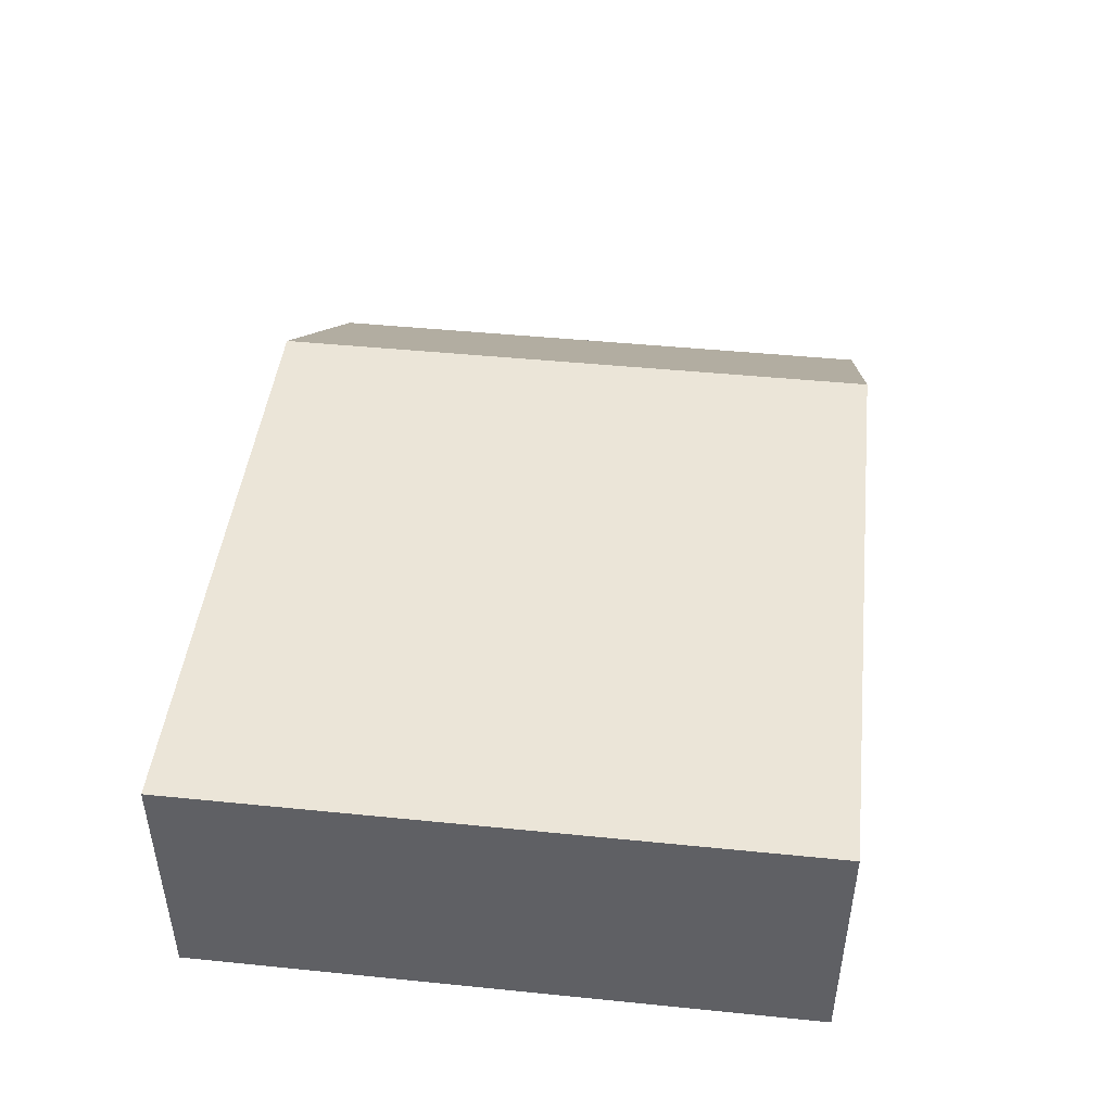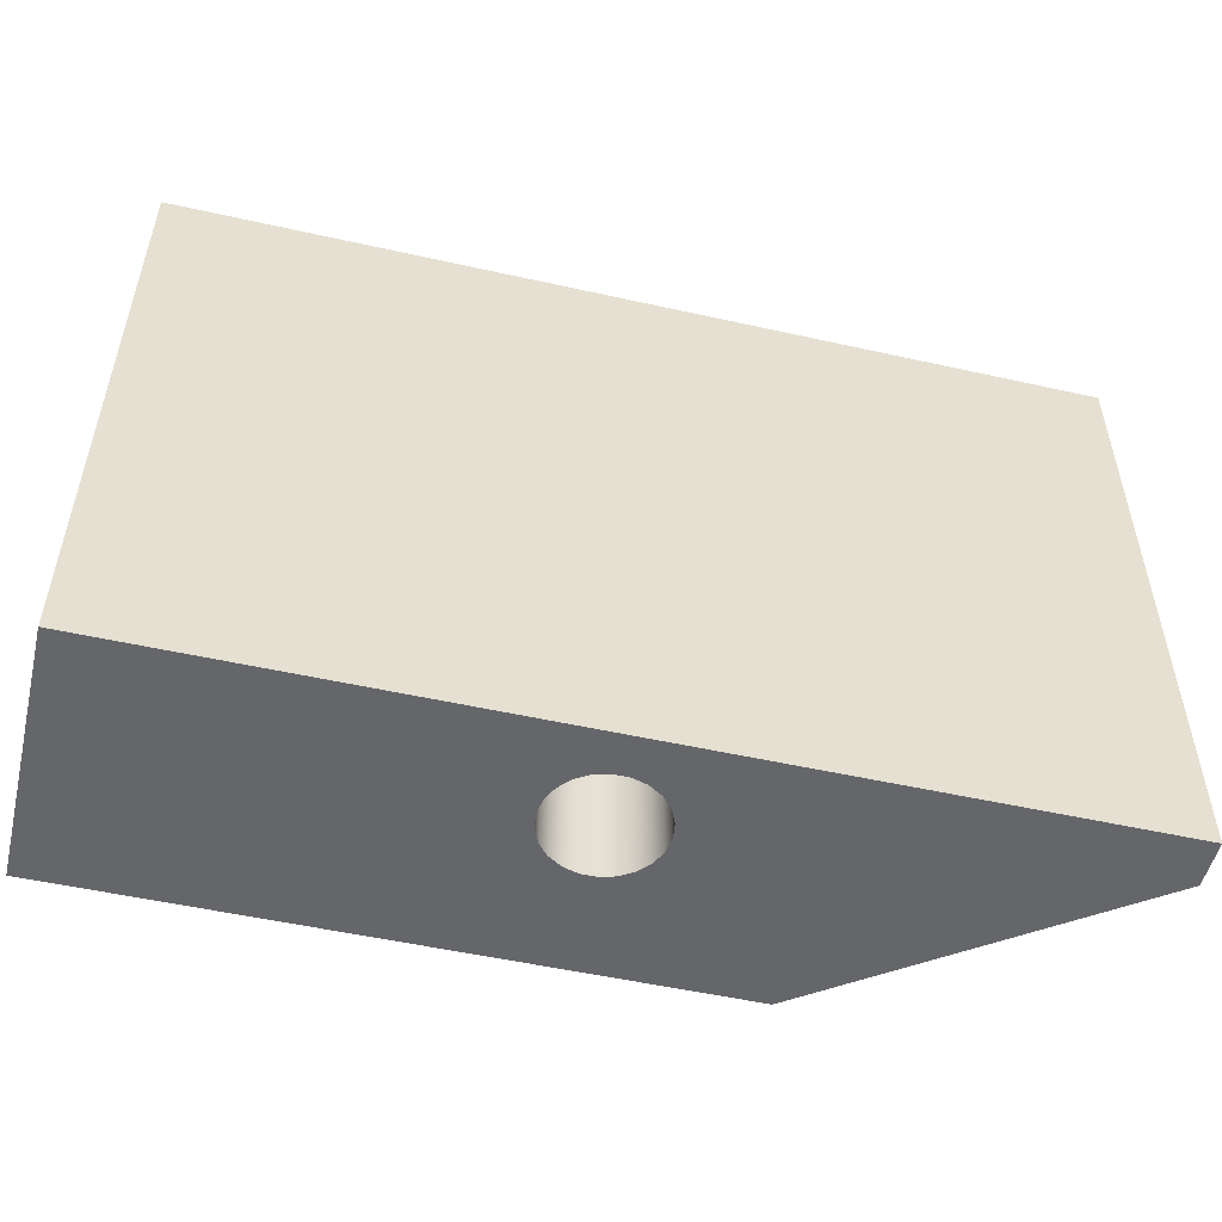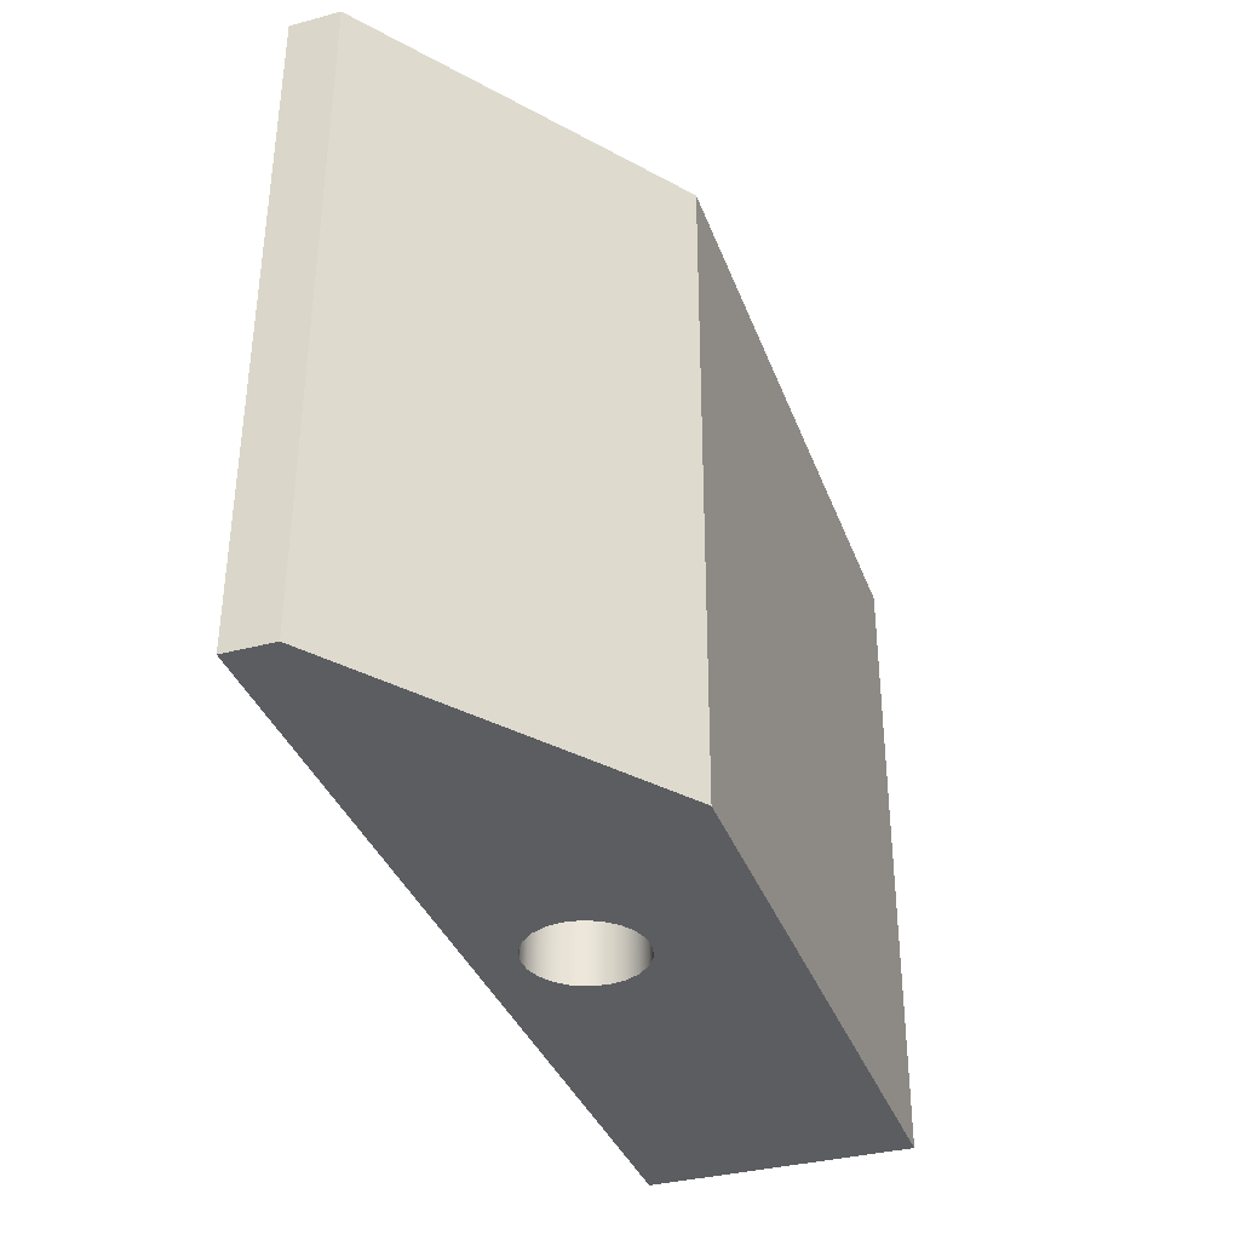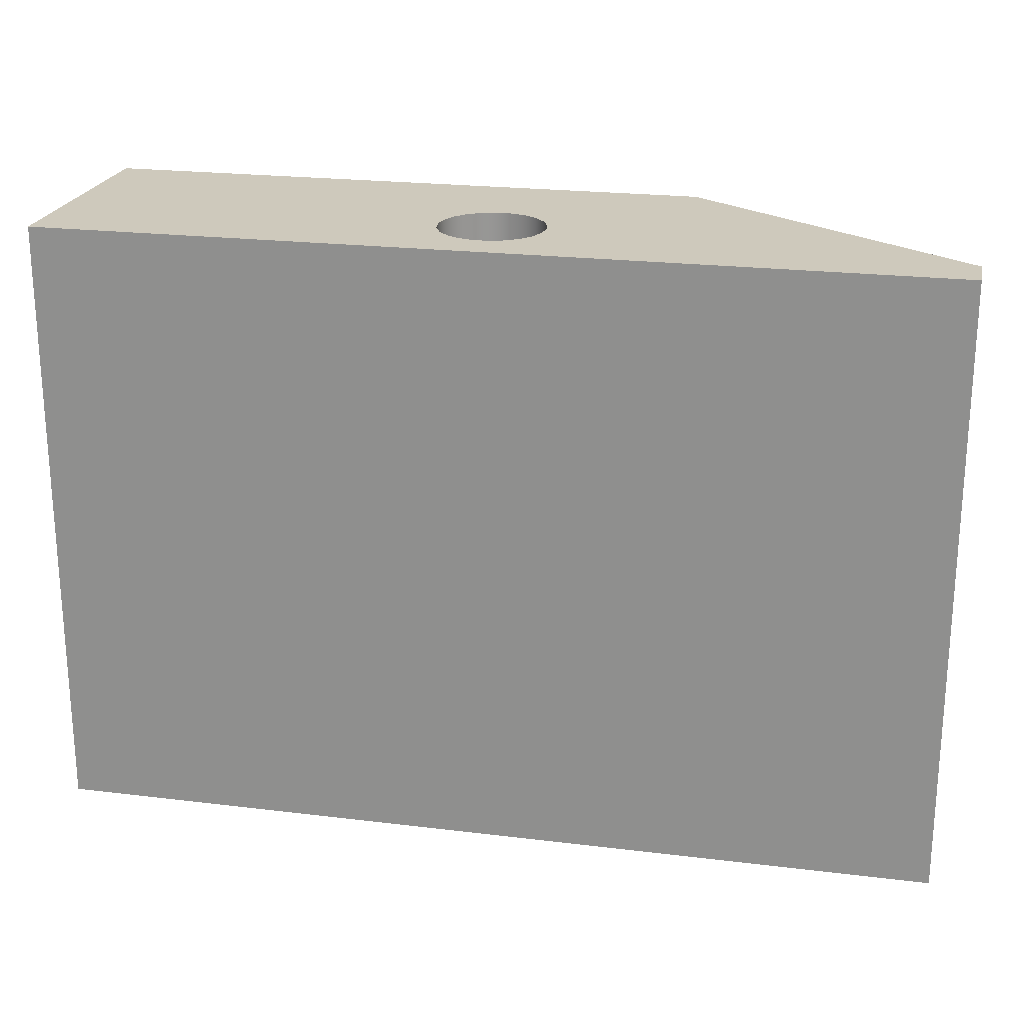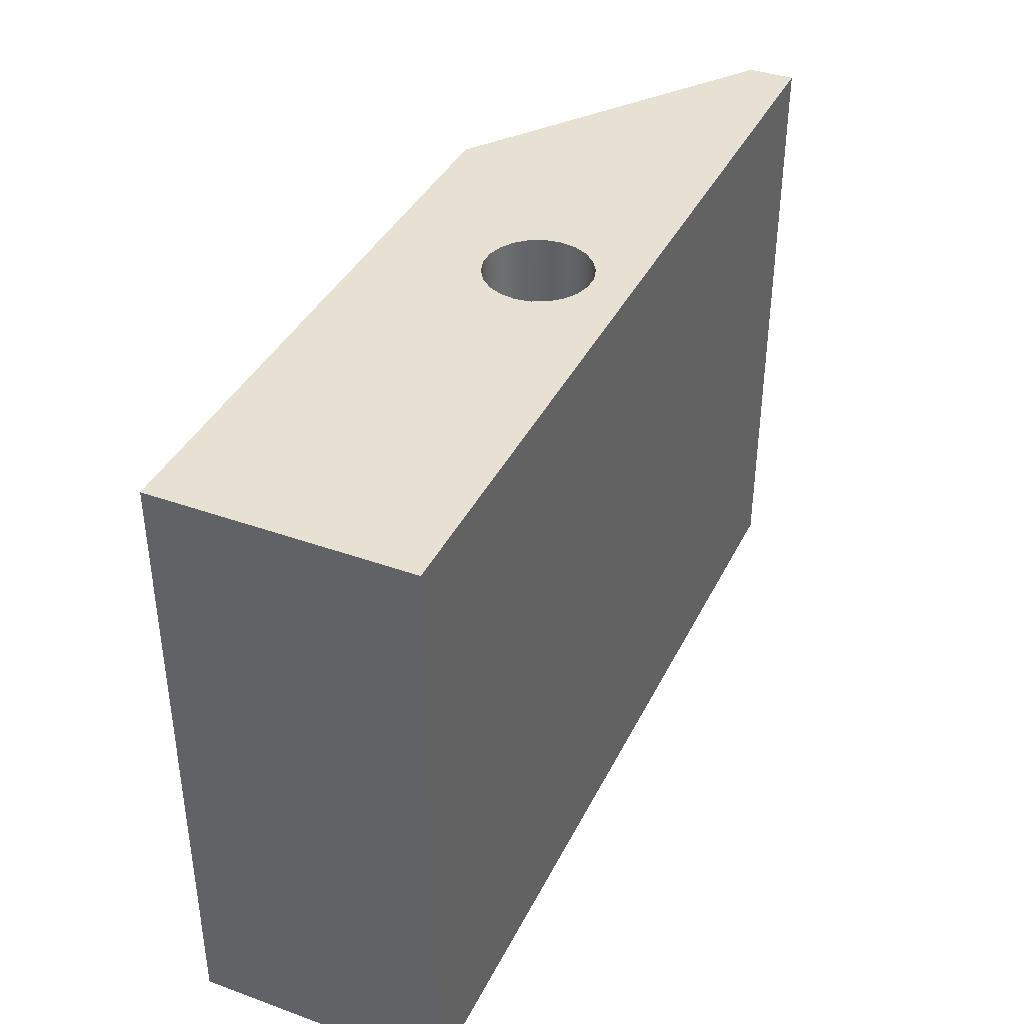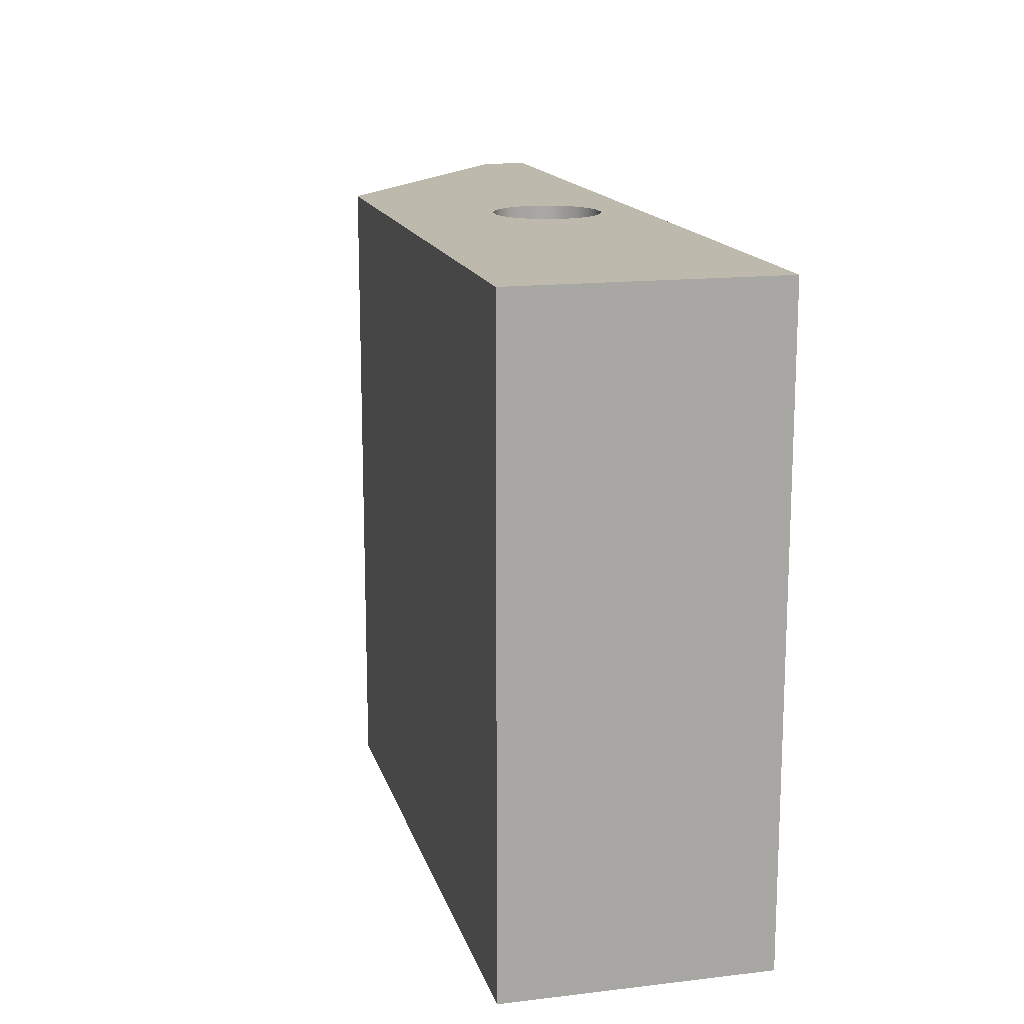
<metadata>
{"format":"obj","ext":"obj","renderer":"f3d","projection":"perspective","resolution":1024,"background":"white","views":[{"elev":45.7,"azim":-83.4,"up":"+Y"},{"elev":-51.9,"azim":-13.6,"up":"+Z"},{"elev":-36.2,"azim":109.0,"up":"+Z"},{"elev":22.3,"azim":12.0,"up":"+Z"},{"elev":38.9,"azim":-65.7,"up":"+Z"},{"elev":15.3,"azim":-104.1,"up":"+Z"}]}
</metadata>
<code>
v 5.5 9.731 0
v 5.5 3 0
v 5.5 3 16.51
v 5.5 9.731 16.51
v 29.5 4.223 0
v 21.89 9.731 0
v 21.89 9.731 16.51
v 29.5 4.223 16.51
v 5.5 3 0
v 29.5 3 0
v 29.5 3 16.51
v 5.5 3 16.51
v 21.89 9.731 0
v 5.5 9.731 0
v 5.5 9.731 16.51
v 21.89 9.731 16.51
v 15.73 5.494 0
v 15.79 5.092 0
v 15.96 4.722 0
v 16.22 4.414 0
v 16.56 4.194 0
v 16.95 4.08 0
v 17.36 4.08 0
v 17.75 4.194 0
v 18.09 4.414 0
v 18.36 4.722 0
v 18.53 5.092 0
v 18.59 5.494 0
v 18.53 5.897 0
v 18.36 6.266 0
v 18.09 6.574 0
v 17.75 6.794 0
v 17.36 6.908 0
v 16.95 6.908 0
v 16.56 6.794 0
v 16.22 6.574 0
v 15.96 6.266 0
v 15.79 5.897 0
v 29.5 3 0
v 5.5 3 0
v 5.5 9.731 0
v 21.89 9.731 0
v 29.5 4.223 0
v 15.73 5.494 16.51
v 15.79 5.897 16.51
v 15.96 6.266 16.51
v 16.22 6.574 16.51
v 16.56 6.794 16.51
v 16.95 6.908 16.51
v 17.36 6.908 16.51
v 17.75 6.794 16.51
v 18.09 6.574 16.51
v 18.36 6.266 16.51
v 18.53 5.897 16.51
v 18.59 5.494 16.51
v 18.53 5.092 16.51
v 18.36 4.722 16.51
v 18.09 4.414 16.51
v 17.75 4.194 16.51
v 17.36 4.08 16.51
v 16.95 4.08 16.51
v 16.56 4.194 16.51
v 16.22 4.414 16.51
v 15.96 4.722 16.51
v 15.79 5.092 16.51
v 5.5 3 16.51
v 29.5 3 16.51
v 29.5 4.223 16.51
v 21.89 9.731 16.51
v 5.5 9.731 16.51
v 29.5 3 0
v 29.5 4.223 0
v 29.5 4.223 16.51
v 29.5 3 16.51
v 15.73 5.494 16.51
v 15.79 5.092 16.51
v 15.96 4.722 16.51
v 16.22 4.414 16.51
v 16.56 4.194 16.51
v 16.95 4.08 16.51
v 17.36 4.08 16.51
v 17.75 4.194 16.51
v 18.09 4.414 16.51
v 18.36 4.722 16.51
v 18.53 5.092 16.51
v 18.59 5.494 16.51
v 18.53 5.897 16.51
v 18.36 6.266 16.51
v 18.09 6.574 16.51
v 17.75 6.794 16.51
v 17.36 6.908 16.51
v 16.95 6.908 16.51
v 16.56 6.794 16.51
v 16.22 6.574 16.51
v 15.96 6.266 16.51
v 15.79 5.897 16.51
v 15.73 5.494 0
v 15.79 5.897 0
v 15.96 6.266 0
v 16.22 6.574 0
v 16.56 6.794 0
v 16.95 6.908 0
v 17.36 6.908 0
v 17.75 6.794 0
v 18.09 6.574 0
v 18.36 6.266 0
v 18.53 5.897 0
v 18.59 5.494 0
v 18.53 5.092 0
v 18.36 4.722 0
v 18.09 4.414 0
v 17.75 4.194 0
v 17.36 4.08 0
v 16.95 4.08 0
v 16.56 4.194 0
v 16.22 4.414 0
v 15.96 4.722 0
v 15.79 5.092 0
v 15.73 5.494 16.51
v 15.73 5.494 0
f 1 2 4
f 4 2 3
f 5 6 8
f 8 6 7
f 9 10 12
f 12 10 11
f 13 14 16
f 16 14 15
f 38 17 40
f 40 17 18
f 40 18 19
f 19 20 40
f 40 20 21
f 40 21 22
f 22 23 40
f 40 23 39
f 39 23 24
f 39 24 25
f 39 25 43
f 43 25 26
f 43 26 27
f 27 28 43
f 43 28 29
f 43 29 30
f 30 31 43
f 43 31 42
f 42 31 32
f 42 32 33
f 33 34 42
f 42 34 41
f 41 34 35
f 41 35 36
f 36 37 41
f 41 37 38
f 41 38 40
f 65 44 66
f 66 44 45
f 66 45 70
f 70 45 46
f 70 46 47
f 47 48 70
f 70 48 49
f 70 49 69
f 69 49 50
f 69 50 51
f 51 52 69
f 69 52 68
f 68 52 53
f 68 53 54
f 54 55 68
f 68 55 56
f 68 56 57
f 57 58 68
f 68 58 67
f 67 58 59
f 67 59 60
f 67 60 66
f 66 60 61
f 66 61 62
f 62 63 66
f 66 63 64
f 66 64 65
f 71 72 74
f 74 72 73
f 76 118 75
f 75 118 120
f 119 97 96
f 96 97 98
f 96 98 95
f 95 98 99
f 95 99 94
f 94 99 100
f 94 100 93
f 93 100 101
f 93 101 92
f 92 101 102
f 92 102 91
f 91 102 103
f 91 103 90
f 90 103 104
f 90 104 89
f 89 104 105
f 89 105 88
f 88 105 106
f 88 106 87
f 87 106 107
f 87 107 86
f 86 107 108
f 86 108 85
f 85 108 109
f 85 109 84
f 84 109 110
f 84 110 83
f 83 110 111
f 83 111 82
f 82 111 112
f 82 112 81
f 81 112 113
f 81 113 80
f 80 113 114
f 80 114 79
f 79 114 115
f 79 115 78
f 78 115 116
f 78 116 77
f 77 116 117
f 77 117 76
f 76 117 118

</code>
